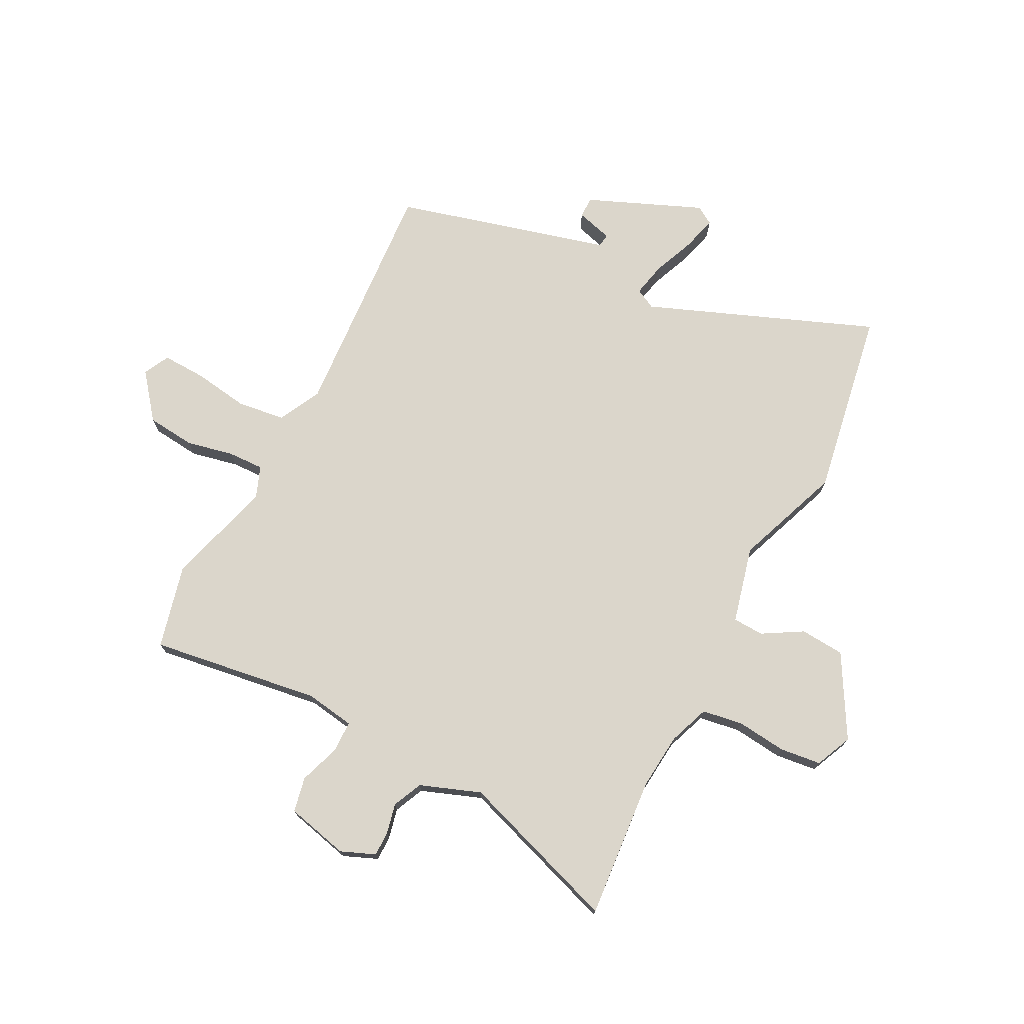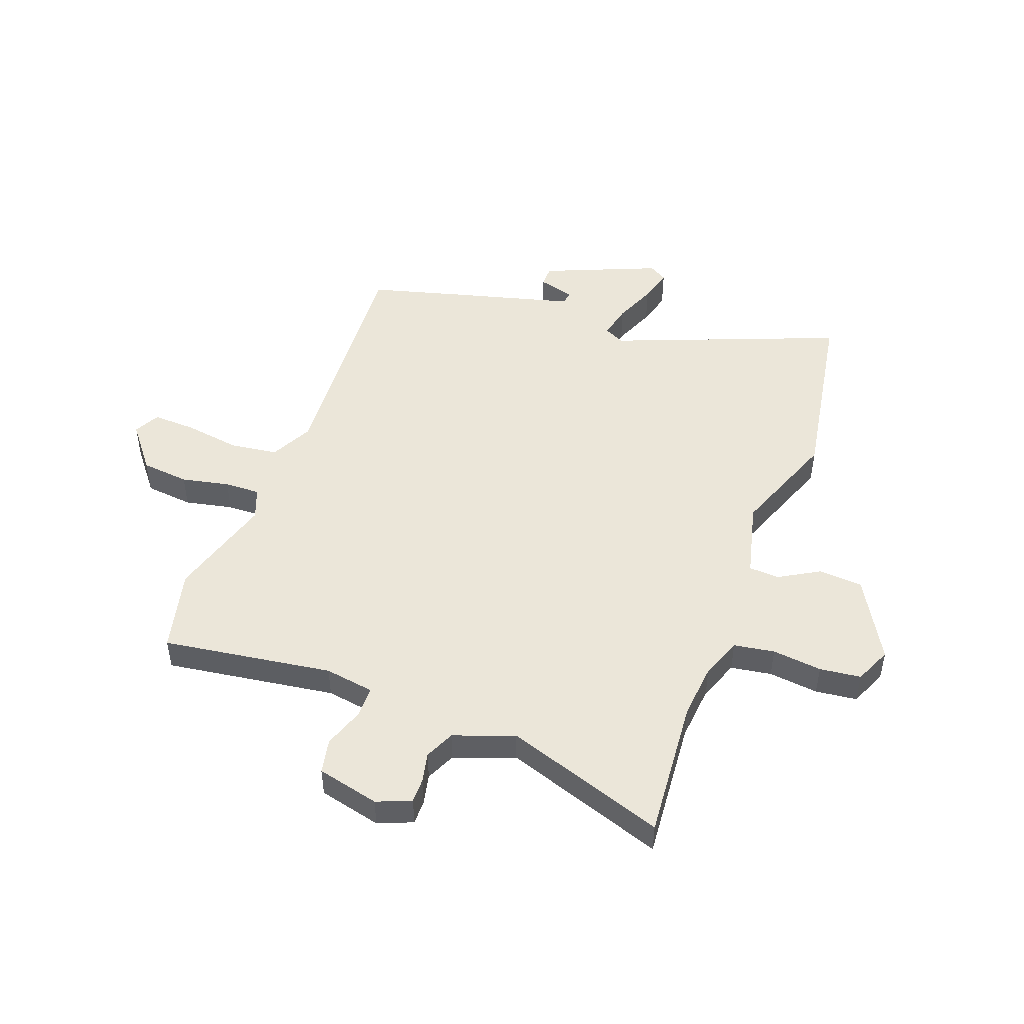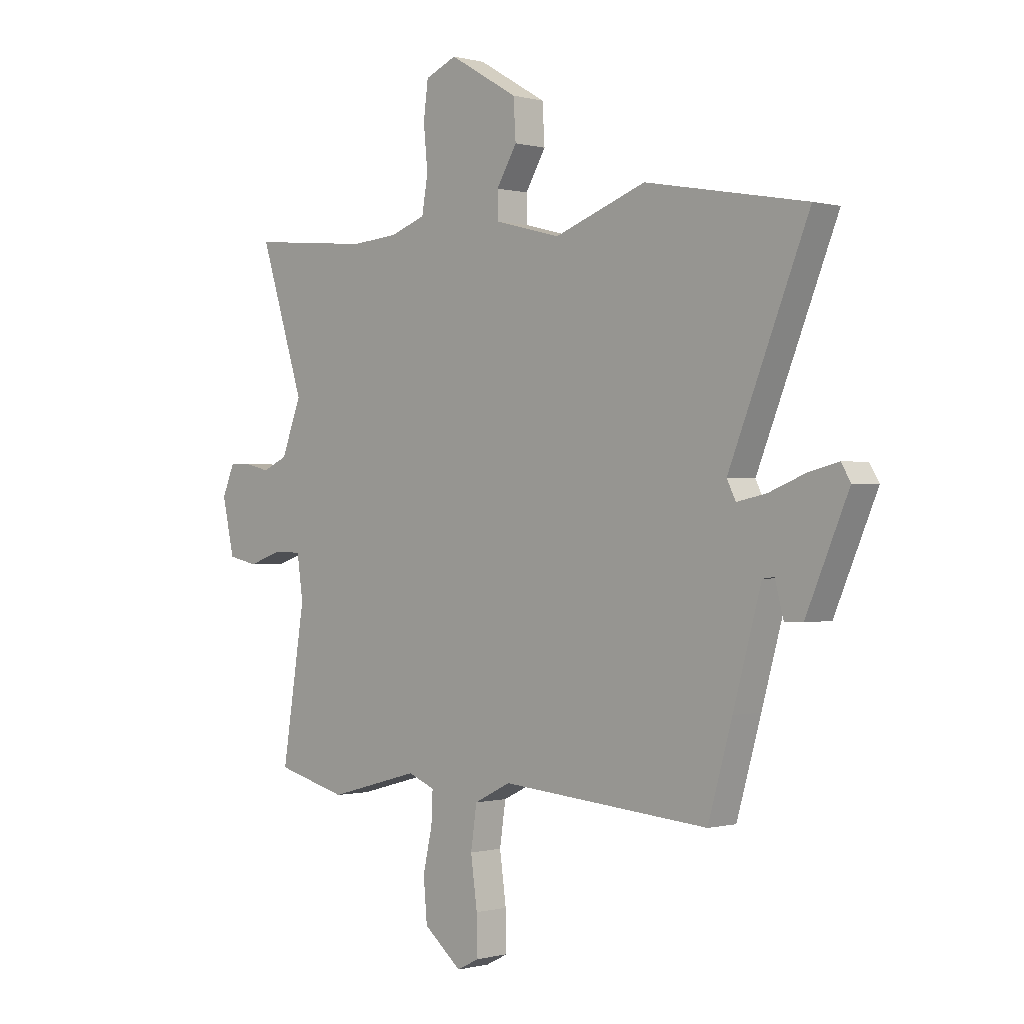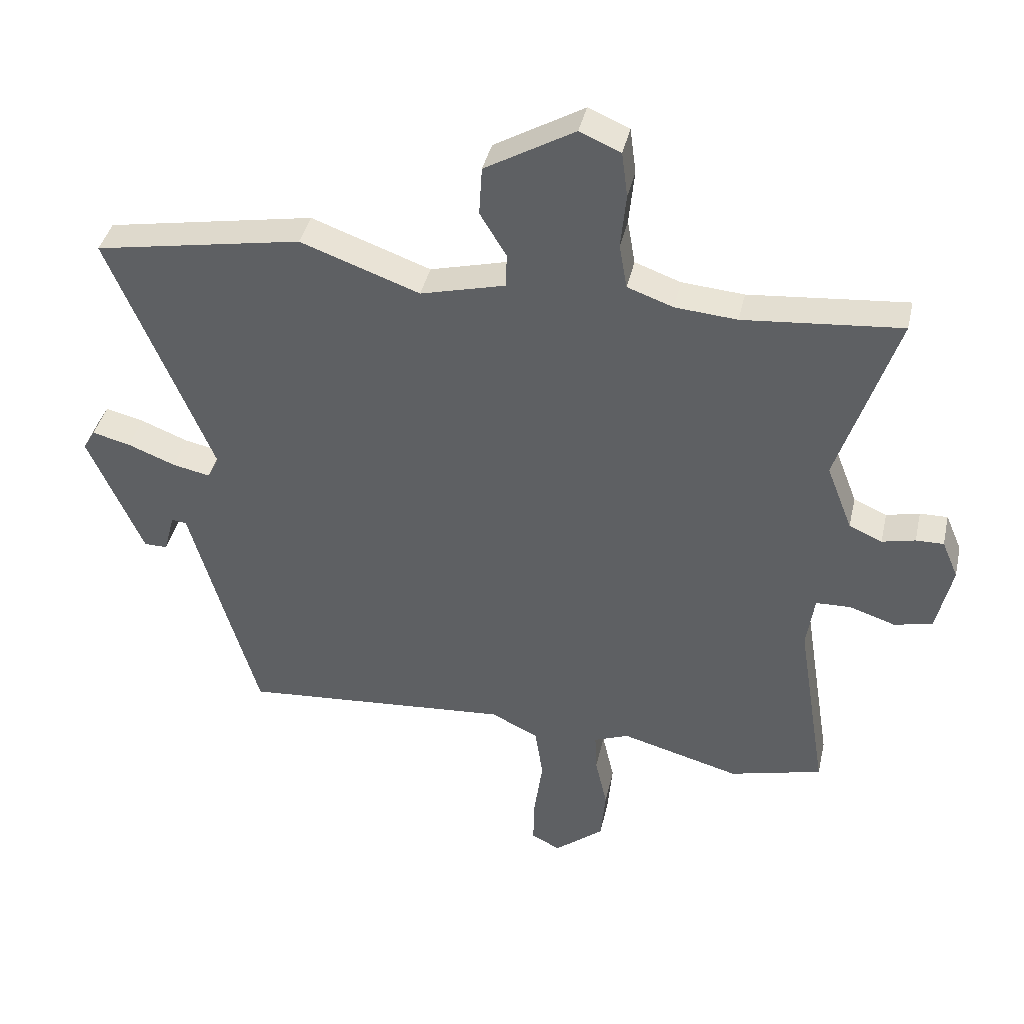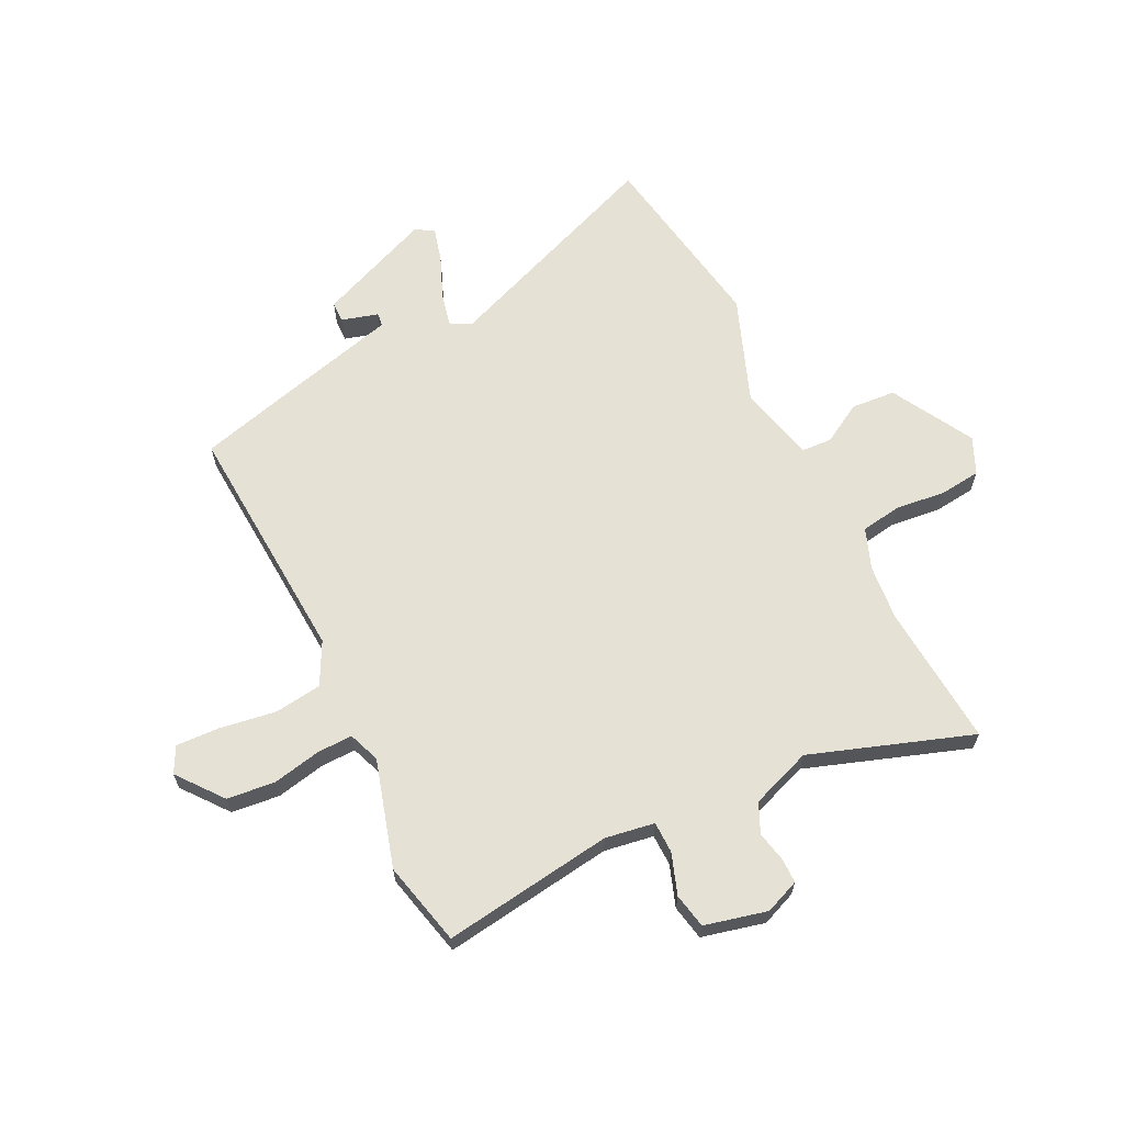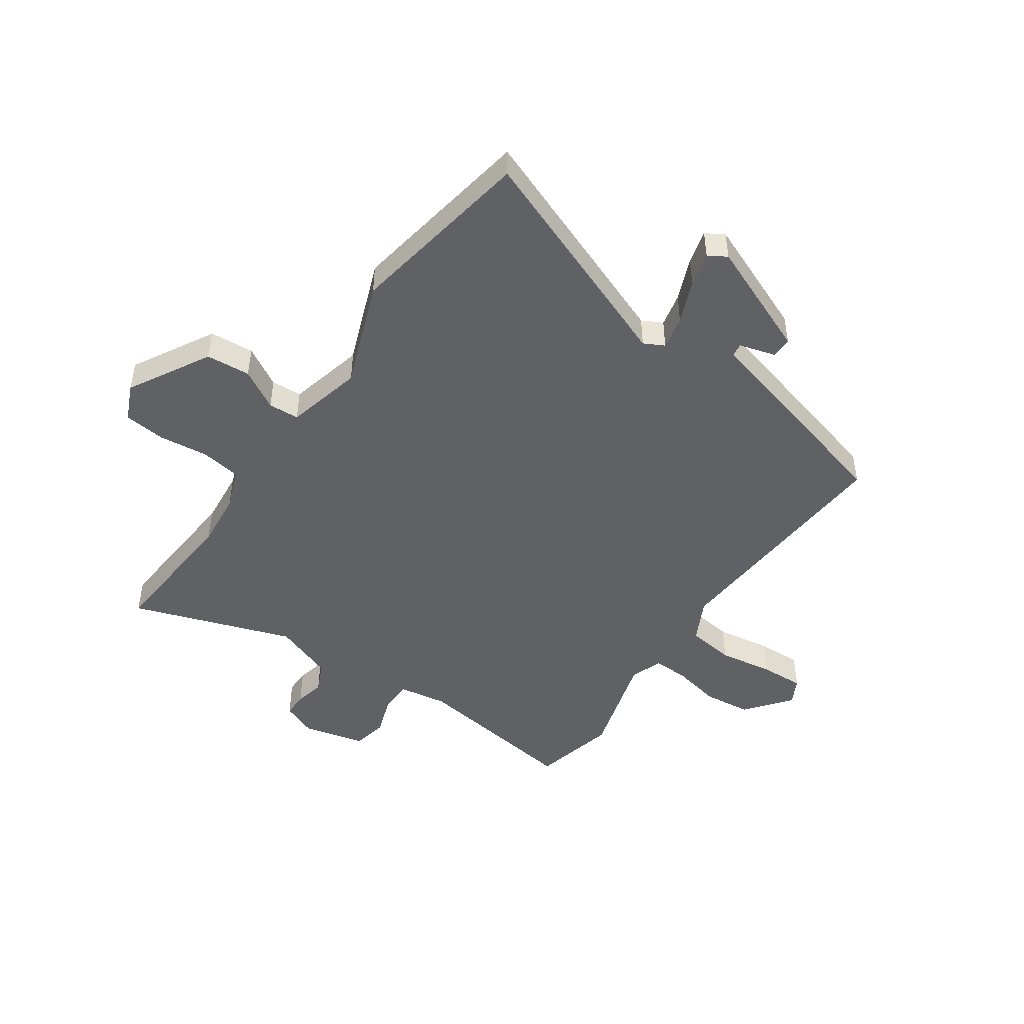
<metadata>
{"format":"obj","ext":"obj","renderer":"f3d","projection":"perspective","resolution":1024,"background":"white","views":[{"elev":73.6,"azim":-62.0,"up":"+Y"},{"elev":48.4,"azim":-68.8,"up":"+Y"},{"elev":-0.3,"azim":45.6,"up":"+Z"},{"elev":40.2,"azim":-167.4,"up":"+Z"},{"elev":64.5,"azim":-115.2,"up":"+Y"},{"elev":-47.5,"azim":56.3,"up":"+Y"}]}
</metadata>
<code>
v -0.417 0.07 -0.522
v -0.571 0.07 -0.482
v -0.521 0.07 -0.169
v -0.534 0.07 -0.078
v -0.592 0.07 -0.076
v -0.668 0.07 -0.101
v -0.732 0.07 -0.087
v -0.758 0.07 0.029
v -0.731 0.07 0.092
v -0.685 0.07 0.091
v -0.63 0.07 0.078
v -0.575 0.07 0.102
v -0.532 0.07 0.213
v -0.629 0.07 0.512
v -0.367 0.07 0.487
v -0.264 0.07 0.495
v -0.188 0.07 0.522
v -0.175 0.07 0.597
v -0.184 0.07 0.689
v -0.174 0.07 0.765
v -0.106 0.07 0.794
v 0.043 0.07 0.707
v 0.048 0.07 0.625
v 0.004 0.07 0.552
v 0.006 0.07 0.495
v 0.147 0.07 0.458
v 0.345 0.07 0.529
v 0.691 0.07 0.465
v 0.52 0.07 0.048
v 0.539 0.07 0.01
v 0.602 0.07 0.023
v 0.681 0.07 0.054
v 0.745 0.07 0.07
v 0.765 0.07 0.036
v 0.674 0.07 -0.174
v 0.635 0.07 -0.174
v 0.617 0.07 -0.106
v 0.592 0.07 -0.109
v 0.532 0.07 -0.323
v 0.48 0.07 -0.504
v 0.03 0.07 -0.467
v -0.049 0.07 -0.506
v -0.062 0.07 -0.594
v -0.048 0.07 -0.696
v -0.046 0.07 -0.777
v -0.094 0.07 -0.801
v -0.176 0.07 -0.734
v -0.184 0.07 -0.645
v -0.164 0.07 -0.557
v -0.161 0.07 -0.491
v -0.219 0.07 -0.468
v -0.417 0 -0.522
v -0.571 0 -0.482
v -0.521 0 -0.169
v -0.534 0 -0.078
v -0.592 0 -0.076
v -0.668 0 -0.101
v -0.732 0 -0.087
v -0.758 0 0.029
v -0.731 0 0.092
v -0.685 0 0.091
v -0.63 0 0.078
v -0.575 0 0.102
v -0.532 0 0.213
v -0.629 0 0.512
v -0.367 0 0.487
v -0.264 0 0.495
v -0.188 0 0.522
v -0.175 0 0.597
v -0.184 0 0.689
v -0.174 0 0.765
v -0.106 0 0.794
v 0.043 0 0.707
v 0.048 0 0.625
v 0.004 0 0.552
v 0.006 0 0.495
v 0.147 0 0.458
v 0.345 0 0.529
v 0.691 0 0.465
v 0.52 0 0.048
v 0.539 0 0.01
v 0.602 0 0.023
v 0.681 0 0.054
v 0.745 0 0.07
v 0.765 0 0.036
v 0.674 0 -0.174
v 0.635 0 -0.174
v 0.617 0 -0.106
v 0.592 0 -0.109
v 0.532 0 -0.323
v 0.48 0 -0.504
v 0.03 0 -0.467
v -0.049 0 -0.506
v -0.062 0 -0.594
v -0.048 0 -0.696
v -0.046 0 -0.777
v -0.094 0 -0.801
v -0.176 0 -0.734
v -0.184 0 -0.645
v -0.164 0 -0.557
v -0.161 0 -0.491
v -0.219 0 -0.468
f 47 48 49
f 46 47 49
f 45 46 49
f 44 45 49
f 43 44 49
f 42 43 49 50
f 41 42 50 51
f 38 39 40 41
f 35 36 37
f 34 35 37
f 33 34 37
f 32 33 37
f 31 32 37
f 30 31 37 38
f 38 41 51
f 30 38 51
f 29 30 51
f 1 2 3
f 51 1 3
f 29 51 3
f 28 29 3
f 27 28 3
f 26 27 3
f 22 23 24
f 21 22 24
f 20 21 24
f 19 20 24
f 18 19 24
f 17 18 24 25
f 13 14 15
f 12 13 15 16
f 9 10 11
f 8 9 11
f 7 8 11
f 6 7 11
f 5 6 11
f 4 5 11 12
f 26 3 4
f 25 26 4
f 17 25 4
f 16 17 4
f 4 12 16
f 100 99 98
f 100 98 97
f 100 97 96
f 100 96 95
f 100 95 94
f 101 100 94 93
f 102 101 93 92
f 92 91 90 89
f 88 87 86
f 88 86 85
f 88 85 84
f 88 84 83
f 88 83 82
f 89 88 82 81
f 102 92 89
f 102 89 81
f 102 81 80
f 54 53 52
f 54 52 102
f 54 102 80
f 54 80 79
f 54 79 78
f 54 78 77
f 75 74 73
f 75 73 72
f 75 72 71
f 75 71 70
f 75 70 69
f 76 75 69 68
f 66 65 64
f 67 66 64 63
f 62 61 60
f 62 60 59
f 62 59 58
f 62 58 57
f 62 57 56
f 63 62 56 55
f 55 54 77
f 55 77 76
f 55 76 68
f 55 68 67
f 67 63 55
f 1 52 53 2
f 2 53 54 3
f 3 54 55 4
f 4 55 56 5
f 5 56 57 6
f 6 57 58 7
f 7 58 59 8
f 8 59 60 9
f 9 60 61 10
f 10 61 62 11
f 11 62 63 12
f 12 63 64 13
f 13 64 65 14
f 14 65 66 15
f 15 66 67 16
f 16 67 68 17
f 17 68 69 18
f 18 69 70 19
f 19 70 71 20
f 20 71 72 21
f 21 72 73 22
f 22 73 74 23
f 23 74 75 24
f 24 75 76 25
f 25 76 77 26
f 26 77 78 27
f 27 78 79 28
f 28 79 80 29
f 29 80 81 30
f 30 81 82 31
f 31 82 83 32
f 32 83 84 33
f 33 84 85 34
f 34 85 86 35
f 35 86 87 36
f 36 87 88 37
f 37 88 89 38
f 38 89 90 39
f 39 90 91 40
f 40 91 92 41
f 41 92 93 42
f 42 93 94 43
f 43 94 95 44
f 44 95 96 45
f 45 96 97 46
f 46 97 98 47
f 47 98 99 48
f 48 99 100 49
f 49 100 101 50
f 50 101 102 51
f 51 102 52 1

</code>
